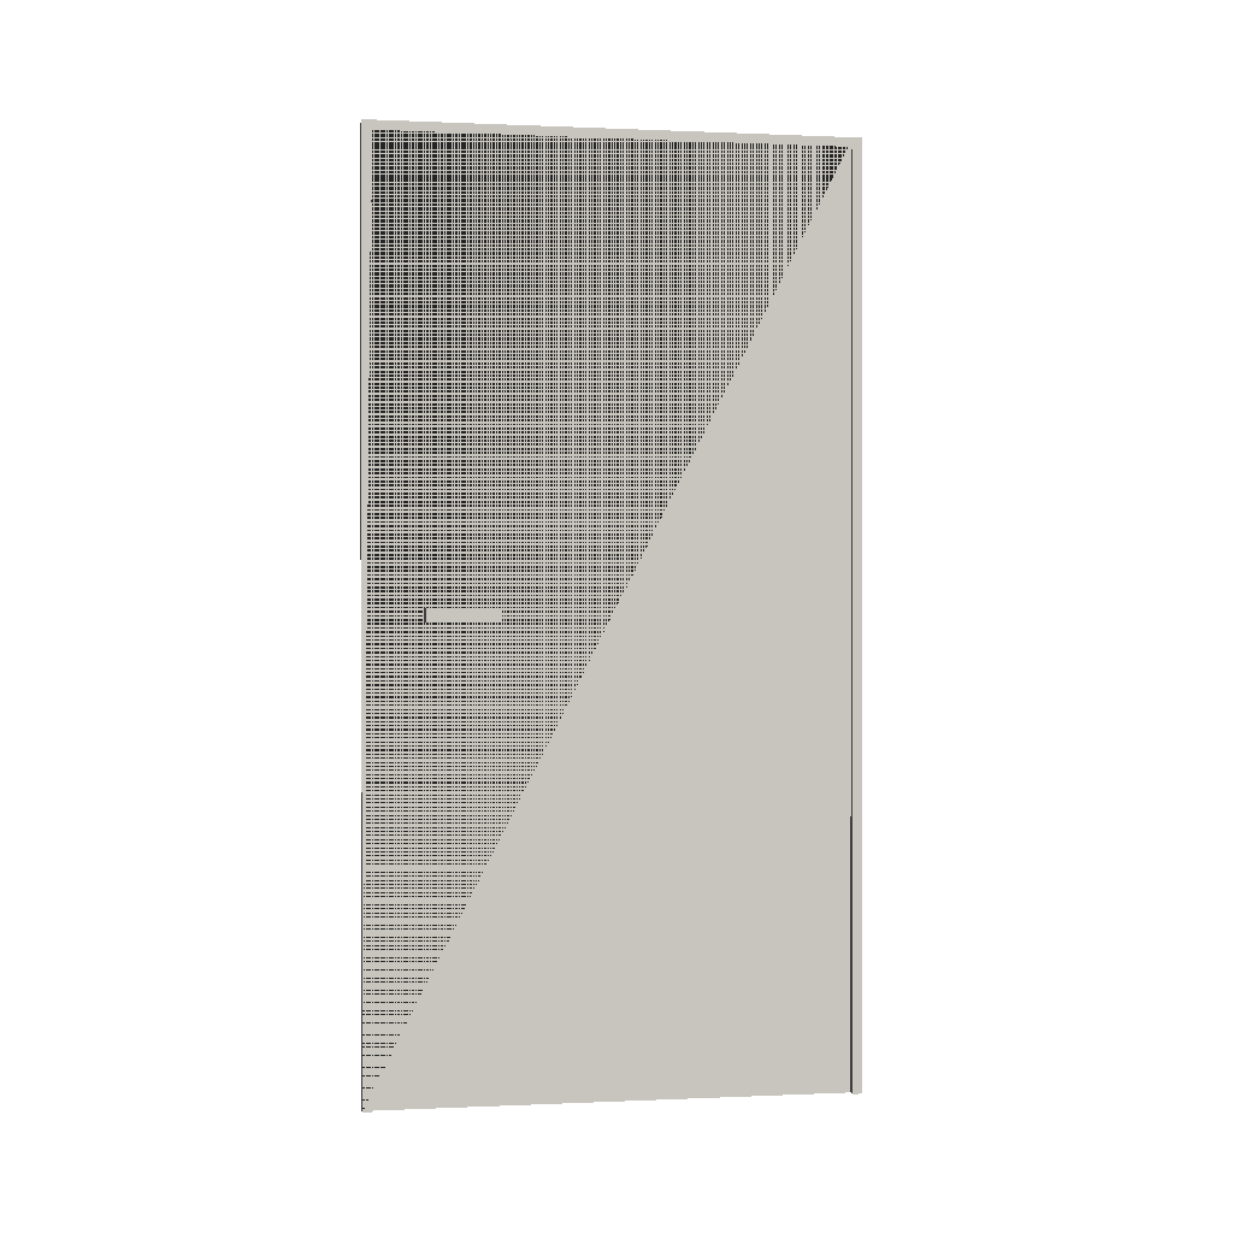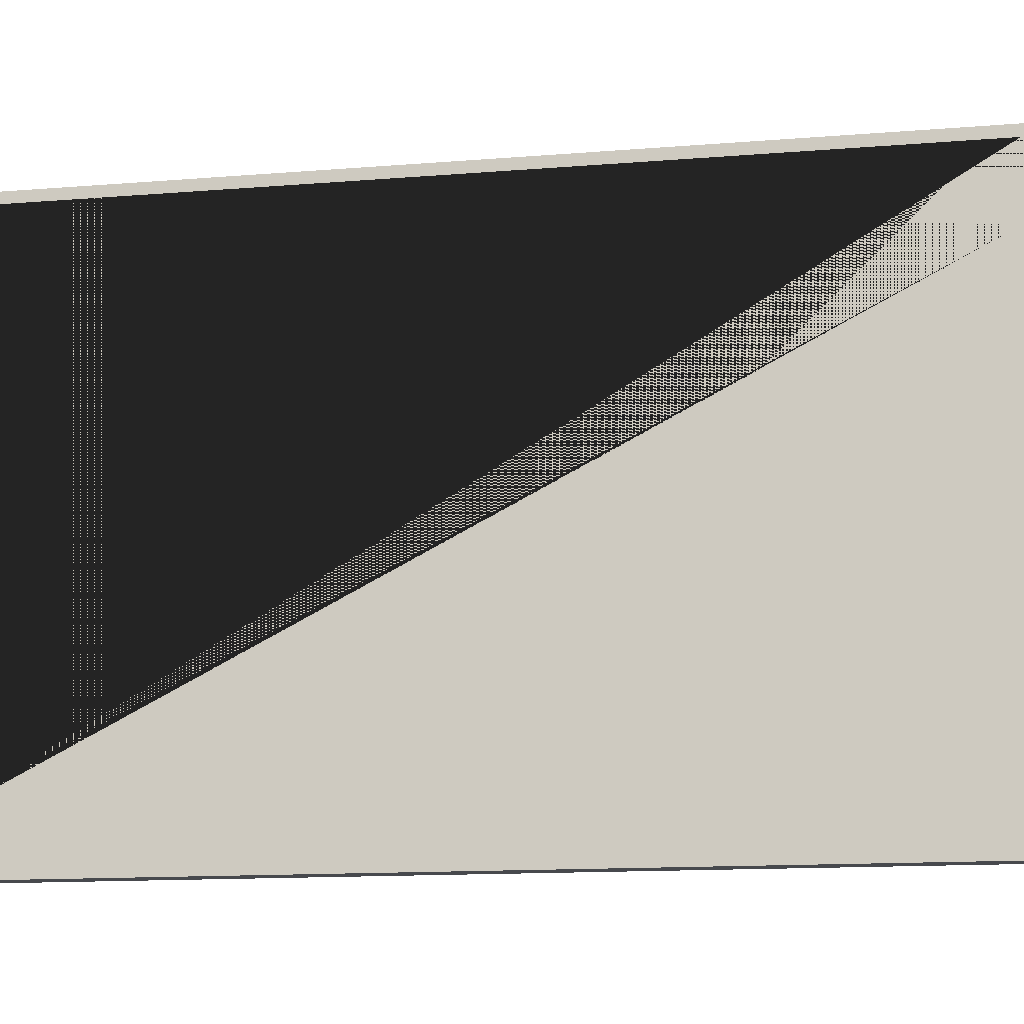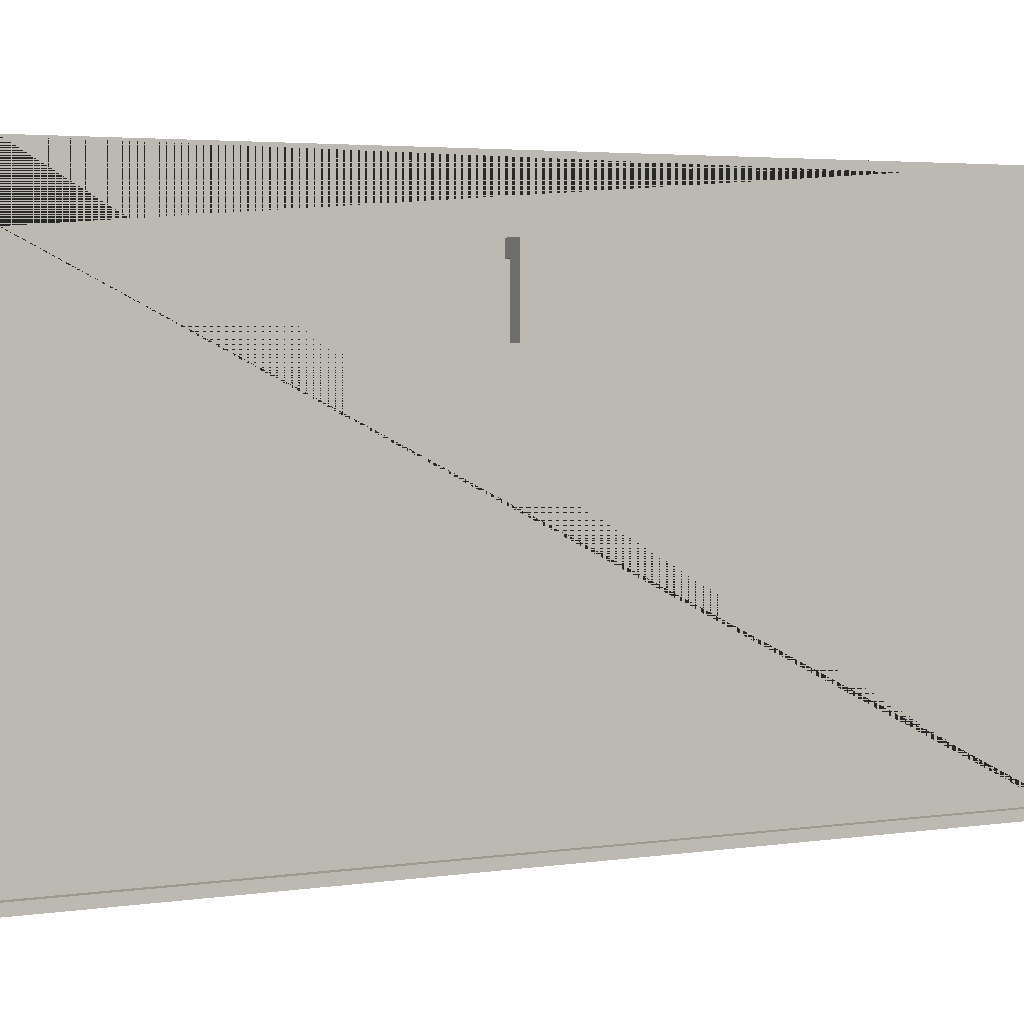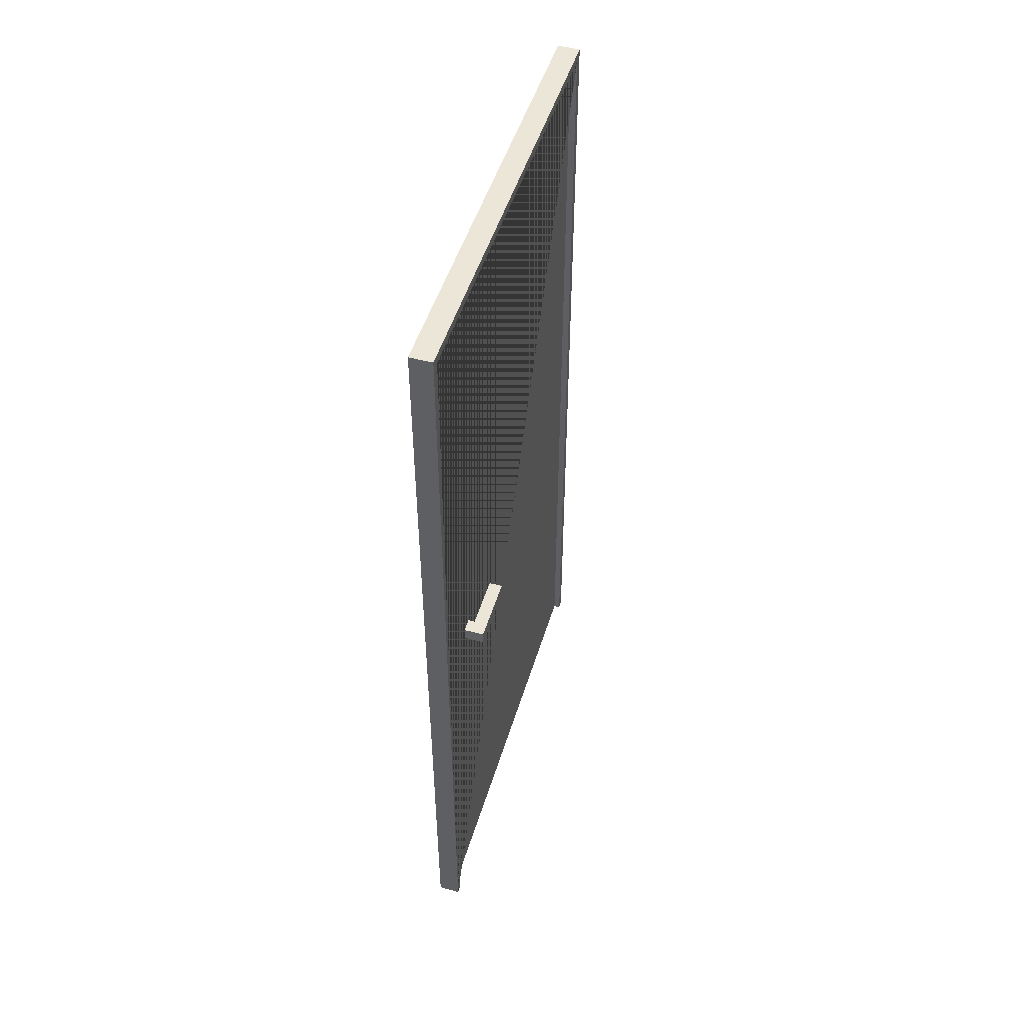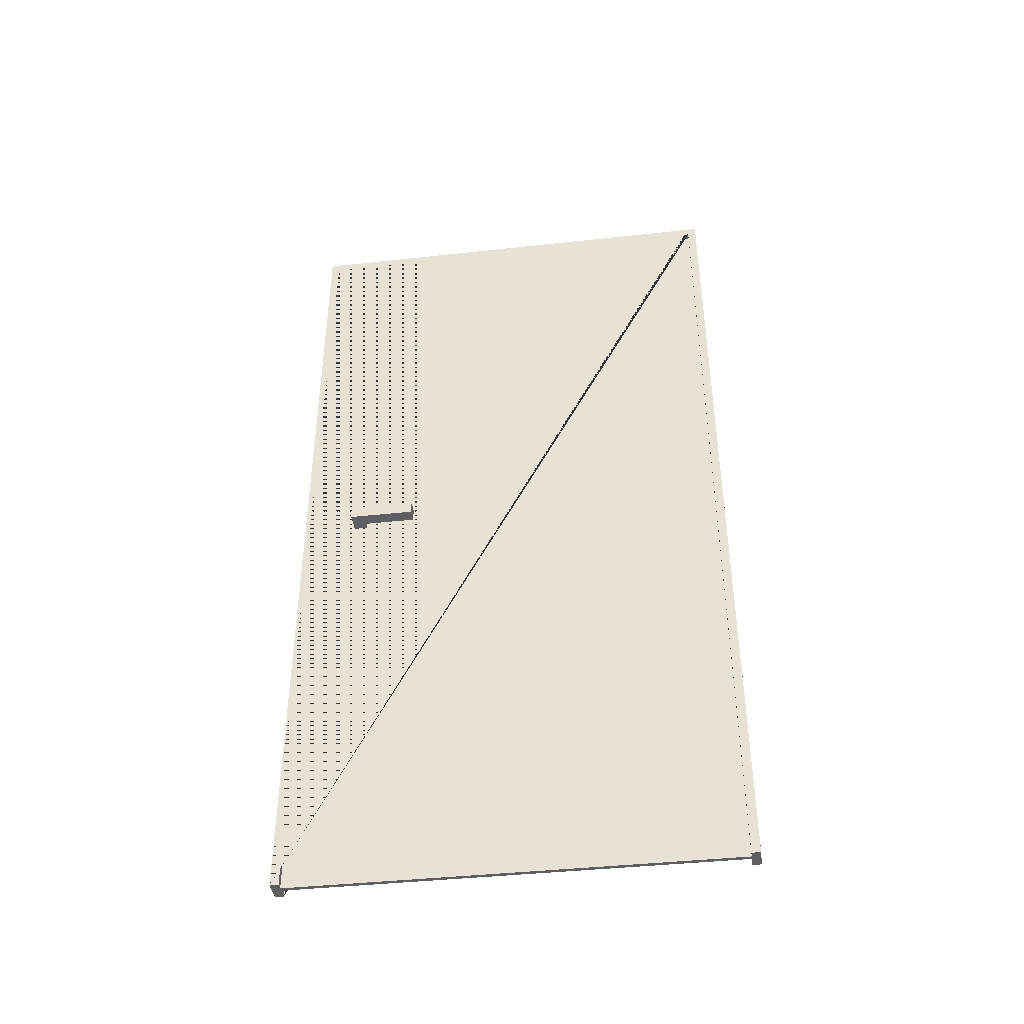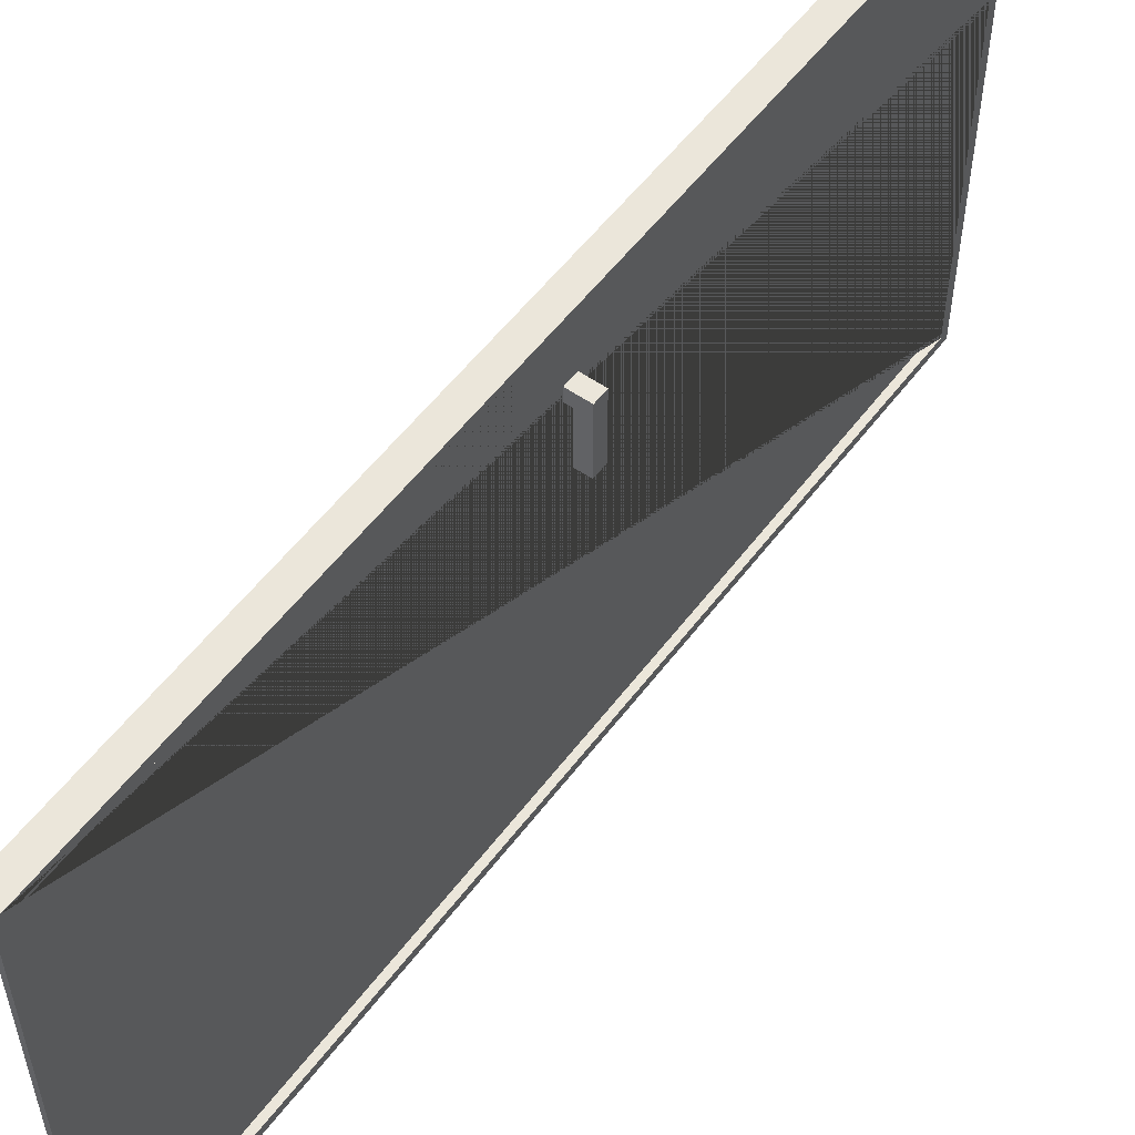
<metadata>
{"format":"obj","ext":"obj","renderer":"f3d","projection":"perspective","resolution":1024,"background":"white","views":[{"elev":0.3,"azim":80.7,"up":"+Y"},{"elev":-12.0,"azim":-78.3,"up":"+Z"},{"elev":3.5,"azim":62.3,"up":"+Z"},{"elev":49.1,"azim":16.6,"up":"+Y"},{"elev":-41.4,"azim":97.6,"up":"+Y"},{"elev":54.9,"azim":36.3,"up":"+Z"}]}
</metadata>
<code>
g Mesh1 Model
v 50 0 -20
v 50 0 -0
v 0 0 -0
v 0 0 -20
v 25 0 -20
v 35 0 -20
f 1 2 3 4 5 6
v 50 1980 -20
v 50 1980 -1020
v 50 2000 -1020
v 50 2000 -0
f 2 1 7 8 9 10
v 35 1980 -20
f 6 1 7 11
v 35 1980 -1020
f 12 11 7 8
v 25 1980 -1020
v 0 1980 -1020
v 0 1980 -20
v 25 1980 -20
f 13 14 15 16 11 12
v 0 2000 -1020
f 8 9 17 14 13 12
v 50 2000 -1040
v 50 0 -1020
v 50 0 -1040
f 18 9 8 19 20
v 0 2000 -1040
f 9 18 21 17
v 0 0 -1040
f 21 18 20 22
v 35 0 -1020
v 25 0 -1020
v 0 0 -1020
f 20 19 23 24 25 22
f 23 12 8 19
f 24 25 14 13 12 23
f 17 21 22 25 14
v 0 2000 -0
f 4 3 26 17 14 15
f 3 2 10 26
f 10 9 17 26
f 16 15 4 5 6 11
f 5 24 23 6
f 5 16 13 24
v 35 909.6 -93.57
f 27 6 23
f 6 27 11
v 35 1067 -93.57
f 28 11 27
f 11 28 12
v 35 1067 -169.6
f 12 28 29
v 36 1067 -93.57
v 36 1067 -169.6
f 29 28 30 31
v 36 909.6 -93.57
f 28 27 32 30
v 35 909.6 -169.6
v 36 909.6 -169.6
f 27 33 34 32
f 27 23 33
f 33 23 29
f 12 29 23
f 33 29 31 34
v 36 1018 -155.8
f 31 35 34
v 36 1018 -125.8
f 31 36 35
f 30 36 31
v 36 987.9 -125.8
f 36 30 37
f 32 37 30
f 37 32 34
v 36 987.9 -155.8
f 37 34 38
f 38 34 35
v 65 1018 -155.8
v 65 987.9 -155.8
f 35 39 40 38
v 95 1018 -125.8
v 95 1018 -275.8
v 65 1018 -275.8
f 39 35 36 41 42 43
v 95 987.9 -125.8
f 41 36 37 44
v 65 987.9 -275.8
v 95 987.9 -275.8
f 44 37 38 40 45 46
f 40 39 43 45
f 46 45 43 42
f 44 46 42 41

</code>
